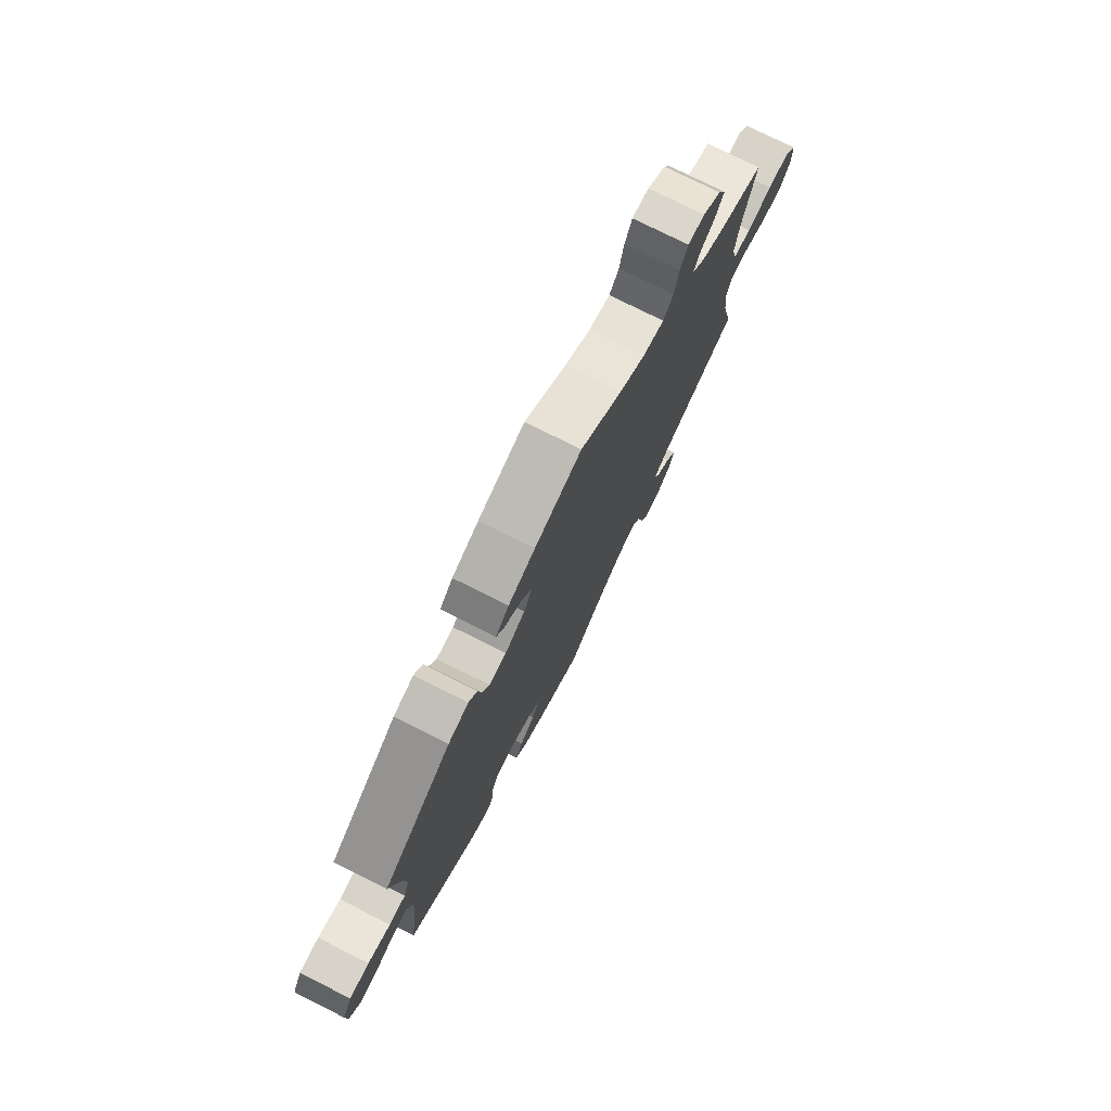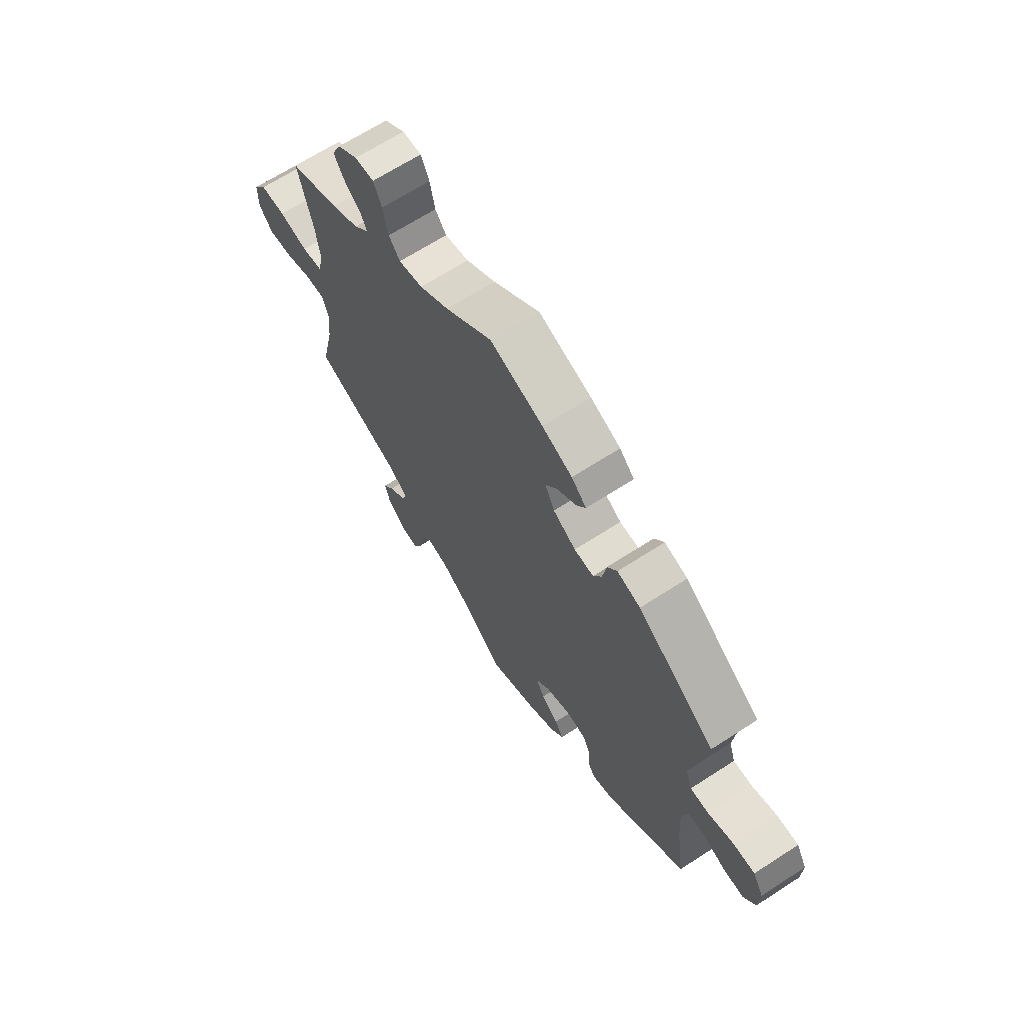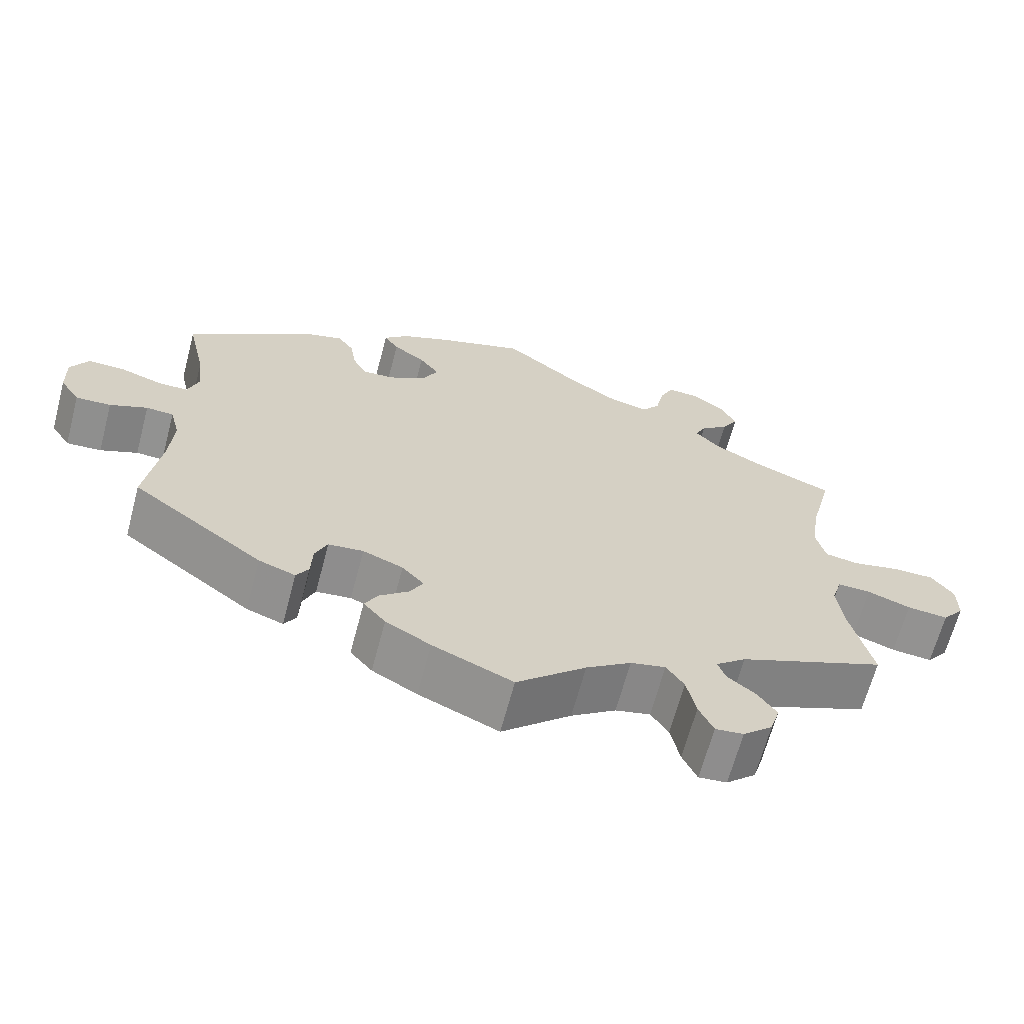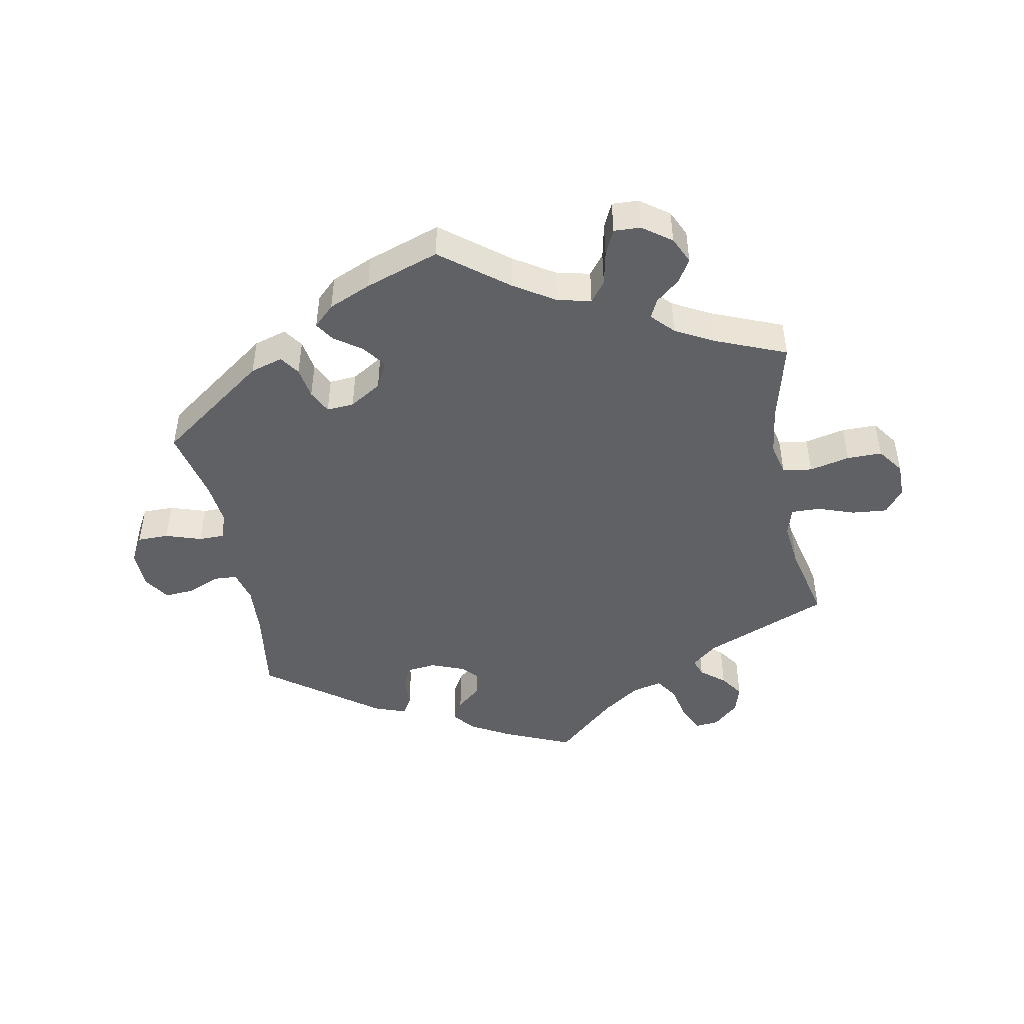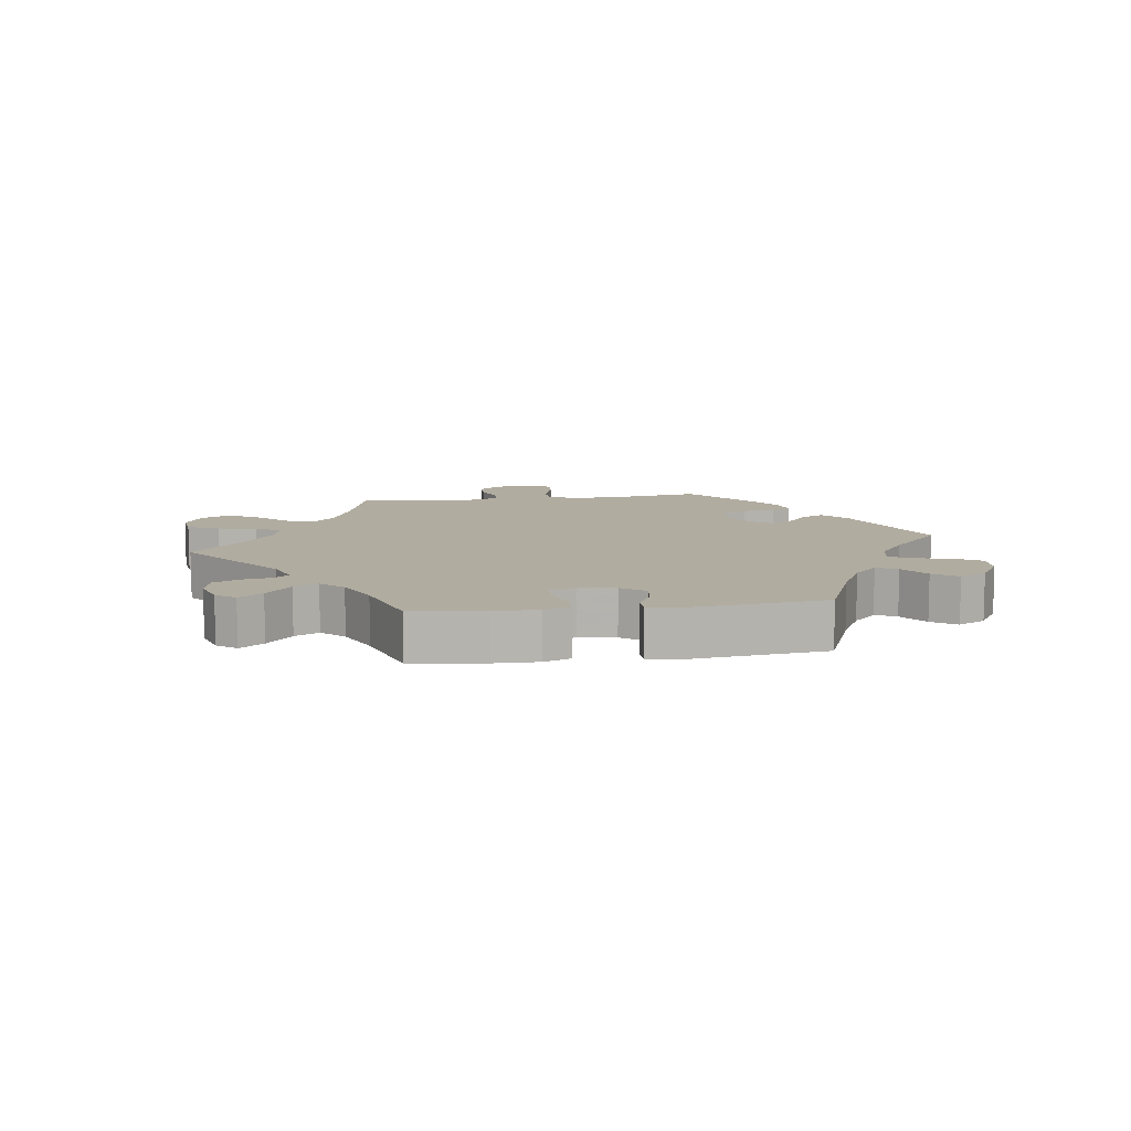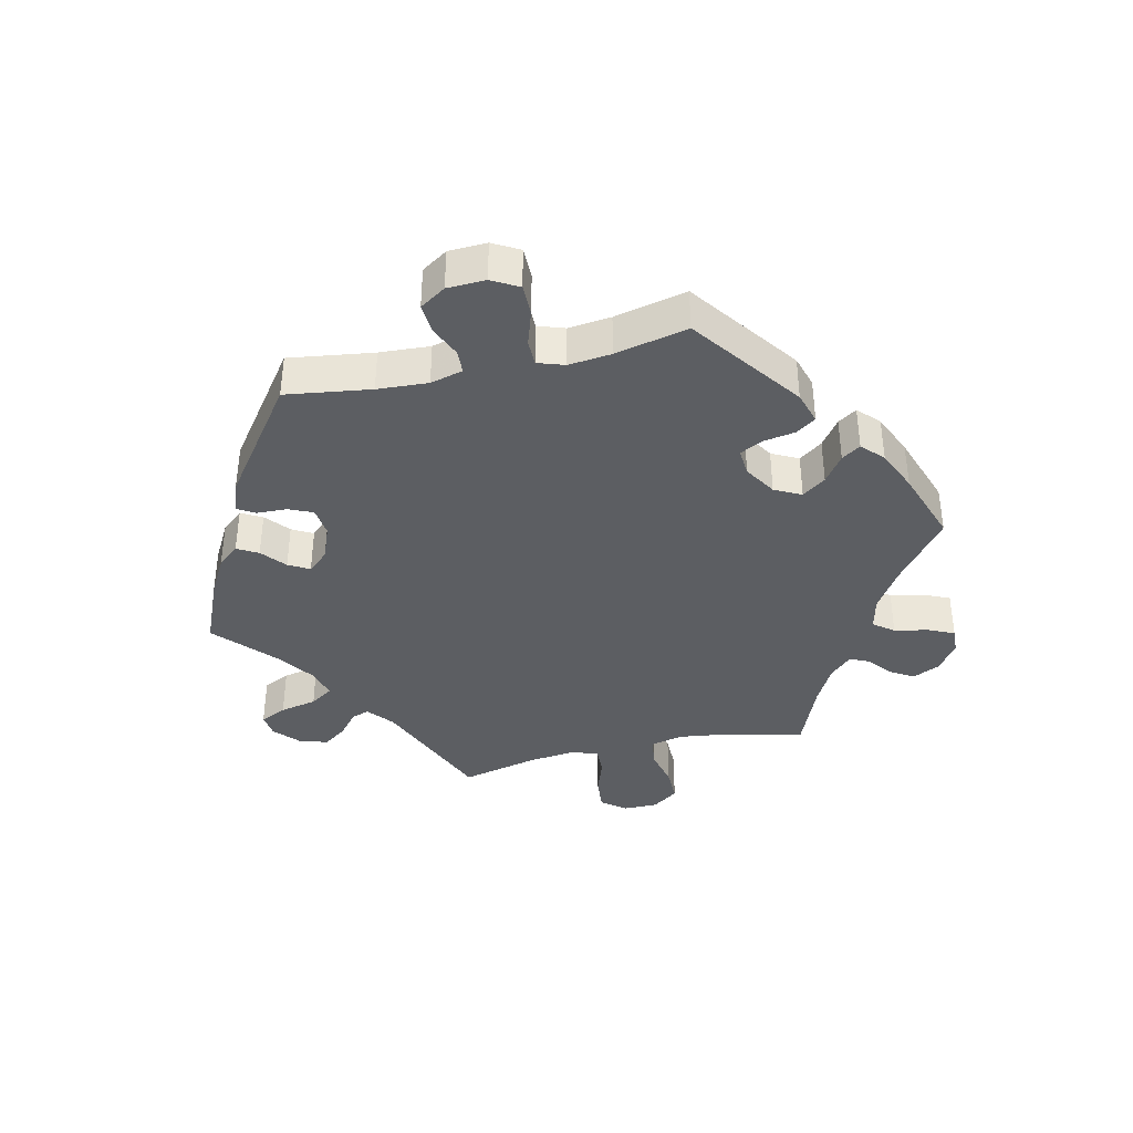
<metadata>
{"format":"obj","ext":"obj","renderer":"f3d","projection":"perspective","resolution":1024,"background":"white","views":[{"elev":76.3,"azim":-63.4,"up":"+Z"},{"elev":66.7,"azim":-123.0,"up":"+Z"},{"elev":-65.9,"azim":-14.9,"up":"+Z"},{"elev":-46.6,"azim":10.8,"up":"+Y"},{"elev":10.1,"azim":-157.9,"up":"+Y"},{"elev":-38.2,"azim":-76.9,"up":"+Y"}]}
</metadata>
<code>
v -0.482 0.07 -0.158
v -0.477 0.07 -0.08
v -0.49 0.07 -0.03
v -0.526 0.07 -0.028
v -0.575 0.07 -0.049
v -0.621 0.07 -0.052
v -0.647 0.07 -0.012
v -0.649 0.07 0.047
v -0.626 0.07 0.088
v -0.578 0.07 0.088
v -0.523 0.07 0.07
v -0.483 0.07 0.07
v -0.469 0.07 0.111
v -0.476 0.07 0.177
v -0.501 0.07 0.289
v -0.333 0.07 0.411
v -0.283 0.07 0.426
v -0.262 0.07 0.396
v -0.254 0.07 0.347
v -0.236 0.07 0.311
v -0.194 0.07 0.314
v -0.145 0.07 0.344
v -0.124 0.07 0.385
v -0.15 0.07 0.421
v -0.192 0.07 0.451
v -0.211 0.07 0.48
v -0.179 0.07 0.511
v -0.114 0.07 0.539
v 0 0.07 0.578
v 0.101 0.07 0.499
v 0.164 0.07 0.459
v 0.216 0.07 0.447
v 0.24 0.07 0.478
v 0.251 0.07 0.531
v 0.269 0.07 0.57
v 0.31 0.07 0.568
v 0.354 0.07 0.536
v 0.373 0.07 0.495
v 0.352 0.07 0.46
v 0.315 0.07 0.429
v 0.301 0.07 0.4
v 0.333 0.07 0.366
v 0.393 0.07 0.334
v 0.501 0.07 0.29
v 0.47 0.07 0.166
v 0.46 0.07 0.092
v 0.472 0.07 0.042
v 0.517 0.07 0.035
v 0.579 0.07 0.049
v 0.633 0.07 0.049
v 0.662 0.07 0.009
v 0.662 0.07 -0.045
v 0.633 0.07 -0.082
v 0.579 0.07 -0.077
v 0.522 0.07 -0.057
v 0.478 0.07 -0.056
v 0.465 0.07 -0.099
v 0.473 0.07 -0.169
v 0.501 0.07 -0.289
v 0.308 0.07 -0.368
v 0.268 0.07 -0.401
v 0.278 0.07 -0.429
v 0.315 0.07 -0.459
v 0.34 0.07 -0.495
v 0.327 0.07 -0.538
v 0.288 0.07 -0.573
v 0.251 0.07 -0.577
v 0.232 0.07 -0.536
v 0.22 0.07 -0.479
v 0.197 0.07 -0.444
v 0.151 0.07 -0.455
v 0.092 0.07 -0.496
v 0.001 0.07 -0.578
v -0.104 0.07 -0.533
v -0.163 0.07 -0.5
v -0.192 0.07 -0.466
v -0.174 0.07 -0.434
v -0.137 0.07 -0.403
v -0.119 0.07 -0.371
v -0.148 0.07 -0.339
v -0.201 0.07 -0.318
v -0.247 0.07 -0.323
v -0.263 0.07 -0.36
v -0.265 0.07 -0.407
v -0.281 0.07 -0.433
v -0.329 0.07 -0.416
v -0.501 0.07 -0.289
v -0.482 0 -0.158
v -0.477 0 -0.08
v -0.49 0 -0.03
v -0.526 0 -0.028
v -0.575 0 -0.049
v -0.621 0 -0.052
v -0.647 0 -0.012
v -0.649 0 0.047
v -0.626 0 0.088
v -0.578 0 0.088
v -0.523 0 0.07
v -0.483 0 0.07
v -0.469 0 0.111
v -0.476 0 0.177
v -0.501 0 0.289
v -0.333 0 0.411
v -0.283 0 0.426
v -0.262 0 0.396
v -0.254 0 0.347
v -0.236 0 0.311
v -0.194 0 0.314
v -0.145 0 0.344
v -0.124 0 0.385
v -0.15 0 0.421
v -0.192 0 0.451
v -0.211 0 0.48
v -0.179 0 0.511
v -0.114 0 0.539
v 0 0 0.578
v 0.101 0 0.499
v 0.164 0 0.459
v 0.216 0 0.447
v 0.24 0 0.478
v 0.251 0 0.531
v 0.269 0 0.57
v 0.31 0 0.568
v 0.354 0 0.536
v 0.373 0 0.495
v 0.352 0 0.46
v 0.315 0 0.429
v 0.301 0 0.4
v 0.333 0 0.366
v 0.393 0 0.334
v 0.501 0 0.29
v 0.47 0 0.166
v 0.46 0 0.092
v 0.472 0 0.042
v 0.517 0 0.035
v 0.579 0 0.049
v 0.633 0 0.049
v 0.662 0 0.009
v 0.662 0 -0.045
v 0.633 0 -0.082
v 0.579 0 -0.077
v 0.522 0 -0.057
v 0.478 0 -0.056
v 0.465 0 -0.099
v 0.473 0 -0.169
v 0.501 0 -0.289
v 0.308 0 -0.368
v 0.268 0 -0.401
v 0.278 0 -0.429
v 0.315 0 -0.459
v 0.34 0 -0.495
v 0.327 0 -0.538
v 0.288 0 -0.573
v 0.251 0 -0.577
v 0.232 0 -0.536
v 0.22 0 -0.479
v 0.197 0 -0.444
v 0.151 0 -0.455
v 0.092 0 -0.496
v 0.001 0 -0.578
v -0.104 0 -0.533
v -0.163 0 -0.5
v -0.192 0 -0.466
v -0.174 0 -0.434
v -0.137 0 -0.403
v -0.119 0 -0.371
v -0.148 0 -0.339
v -0.201 0 -0.318
v -0.247 0 -0.323
v -0.263 0 -0.36
v -0.265 0 -0.407
v -0.281 0 -0.433
v -0.329 0 -0.416
v -0.501 0 -0.289
f 86 87 1
f 83 84 85 86
f 82 83 86 1
f 81 82 1 2
f 80 81 2 3
f 75 76 77 78
f 75 78 79
f 72 73 74 75
f 71 72 75 79
f 70 71 79 80
f 66 67 68 69
f 66 69 70
f 65 66 70
f 62 63 64 65
f 62 65 70
f 61 62 70 80
f 58 59 60
f 57 58 60 61
f 56 57 61 80
f 52 53 54 55
f 52 55 56
f 51 52 56
f 48 49 50 51
f 47 48 51 56
f 46 47 56 80
f 43 44 45
f 42 43 45 46
f 41 42 46 80
f 37 38 39 40
f 33 34 35 36
f 32 33 36 37
f 27 28 29 30
f 27 30 31
f 24 25 26 27
f 23 24 27 31
f 22 23 31 32
f 16 17 18 19
f 14 15 16 19
f 13 14 19 20
f 12 13 20 21
f 8 9 10 11
f 8 11 12
f 7 8 12
f 4 5 6 7
f 3 4 7 12
f 32 37 40 41
f 22 32 41 80
f 21 22 80
f 3 12 21 80
f 88 174 173
f 173 172 171 170
f 88 173 170 169
f 89 88 169 168
f 90 89 168 167
f 165 164 163 162
f 166 165 162
f 162 161 160 159
f 166 162 159 158
f 167 166 158 157
f 156 155 154 153
f 157 156 153
f 157 153 152
f 152 151 150 149
f 157 152 149
f 167 157 149 148
f 147 146 145
f 148 147 145 144
f 167 148 144 143
f 142 141 140 139
f 143 142 139
f 143 139 138
f 138 137 136 135
f 143 138 135 134
f 167 143 134 133
f 132 131 130
f 133 132 130 129
f 167 133 129 128
f 127 126 125 124
f 123 122 121 120
f 124 123 120 119
f 117 116 115 114
f 118 117 114
f 114 113 112 111
f 118 114 111 110
f 119 118 110 109
f 106 105 104 103
f 106 103 102 101
f 107 106 101 100
f 108 107 100 99
f 98 97 96 95
f 99 98 95
f 99 95 94
f 94 93 92 91
f 99 94 91 90
f 128 127 124 119
f 167 128 119 109
f 167 109 108
f 167 108 99 90
f 1 88 89 2
f 2 89 90 3
f 3 90 91 4
f 4 91 92 5
f 5 92 93 6
f 6 93 94 7
f 7 94 95 8
f 8 95 96 9
f 9 96 97 10
f 10 97 98 11
f 11 98 99 12
f 12 99 100 13
f 13 100 101 14
f 14 101 102 15
f 15 102 103 16
f 16 103 104 17
f 17 104 105 18
f 18 105 106 19
f 19 106 107 20
f 20 107 108 21
f 21 108 109 22
f 22 109 110 23
f 23 110 111 24
f 24 111 112 25
f 25 112 113 26
f 26 113 114 27
f 27 114 115 28
f 28 115 116 29
f 29 116 117 30
f 30 117 118 31
f 31 118 119 32
f 32 119 120 33
f 33 120 121 34
f 34 121 122 35
f 35 122 123 36
f 36 123 124 37
f 37 124 125 38
f 38 125 126 39
f 39 126 127 40
f 40 127 128 41
f 41 128 129 42
f 42 129 130 43
f 43 130 131 44
f 44 131 132 45
f 45 132 133 46
f 46 133 134 47
f 47 134 135 48
f 48 135 136 49
f 49 136 137 50
f 50 137 138 51
f 51 138 139 52
f 52 139 140 53
f 53 140 141 54
f 54 141 142 55
f 55 142 143 56
f 56 143 144 57
f 57 144 145 58
f 58 145 146 59
f 59 146 147 60
f 60 147 148 61
f 61 148 149 62
f 62 149 150 63
f 63 150 151 64
f 64 151 152 65
f 65 152 153 66
f 66 153 154 67
f 67 154 155 68
f 68 155 156 69
f 69 156 157 70
f 70 157 158 71
f 71 158 159 72
f 72 159 160 73
f 73 160 161 74
f 74 161 162 75
f 75 162 163 76
f 76 163 164 77
f 77 164 165 78
f 78 165 166 79
f 79 166 167 80
f 80 167 168 81
f 81 168 169 82
f 82 169 170 83
f 83 170 171 84
f 84 171 172 85
f 85 172 173 86
f 86 173 174 87
f 87 174 88 1

</code>
